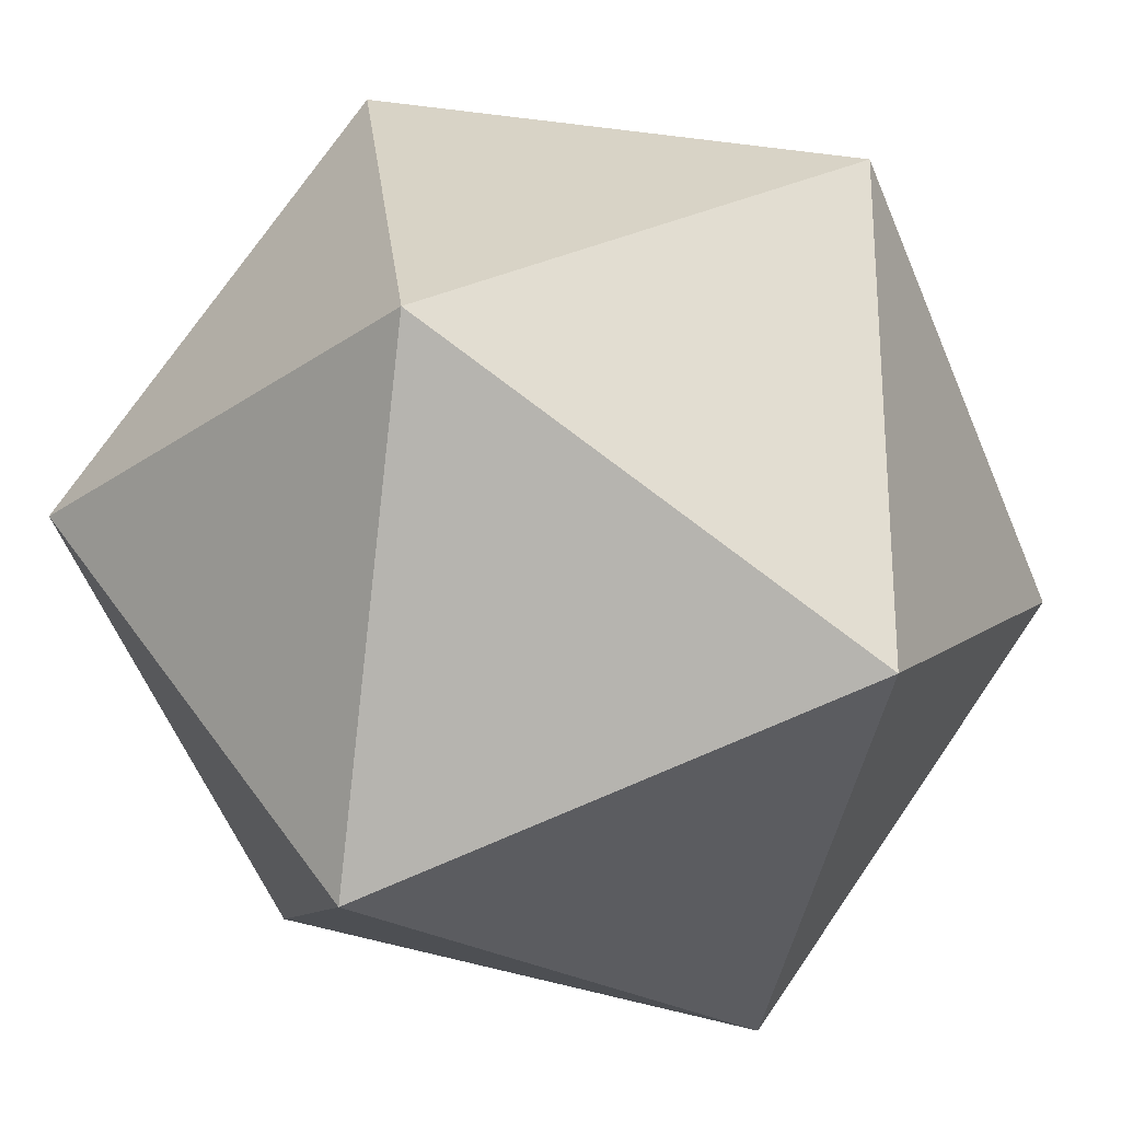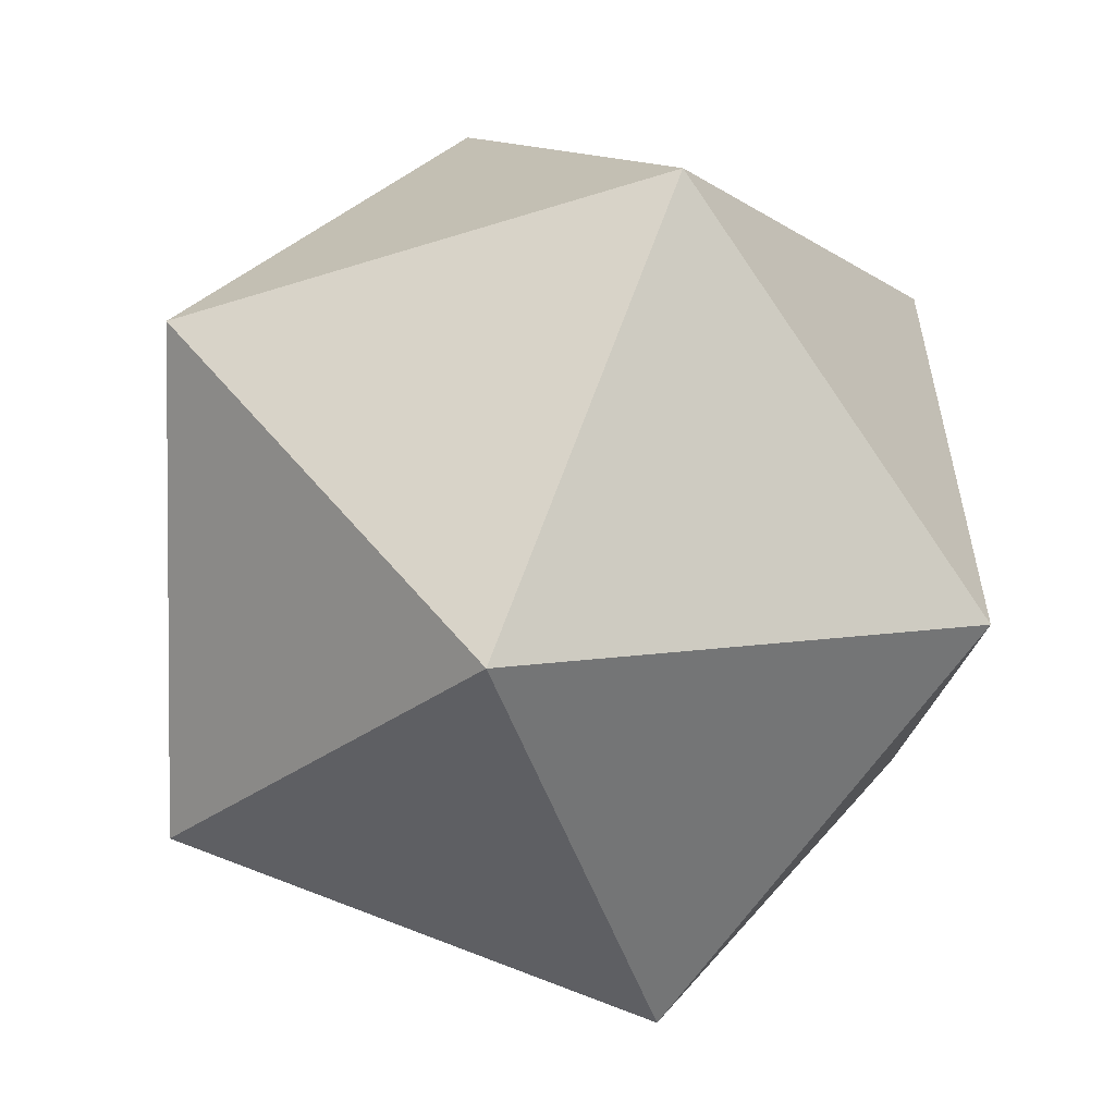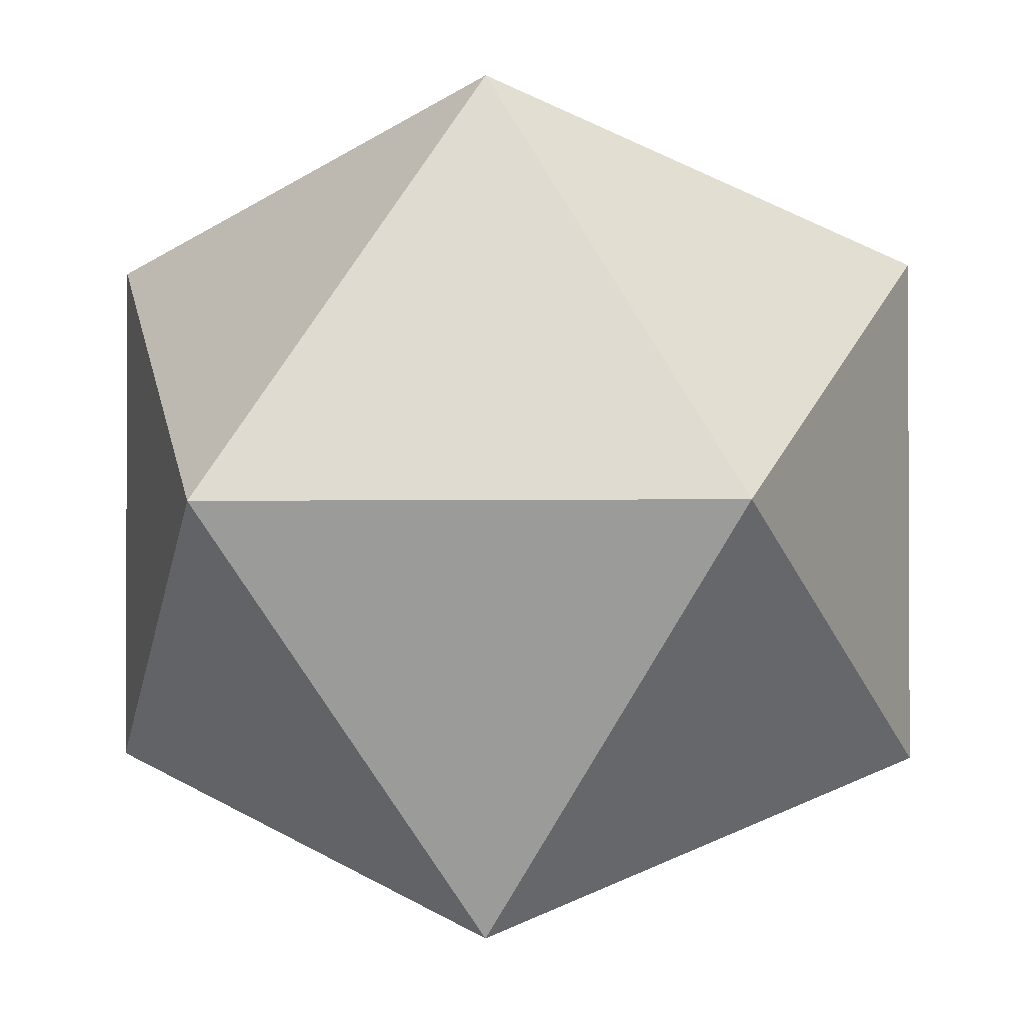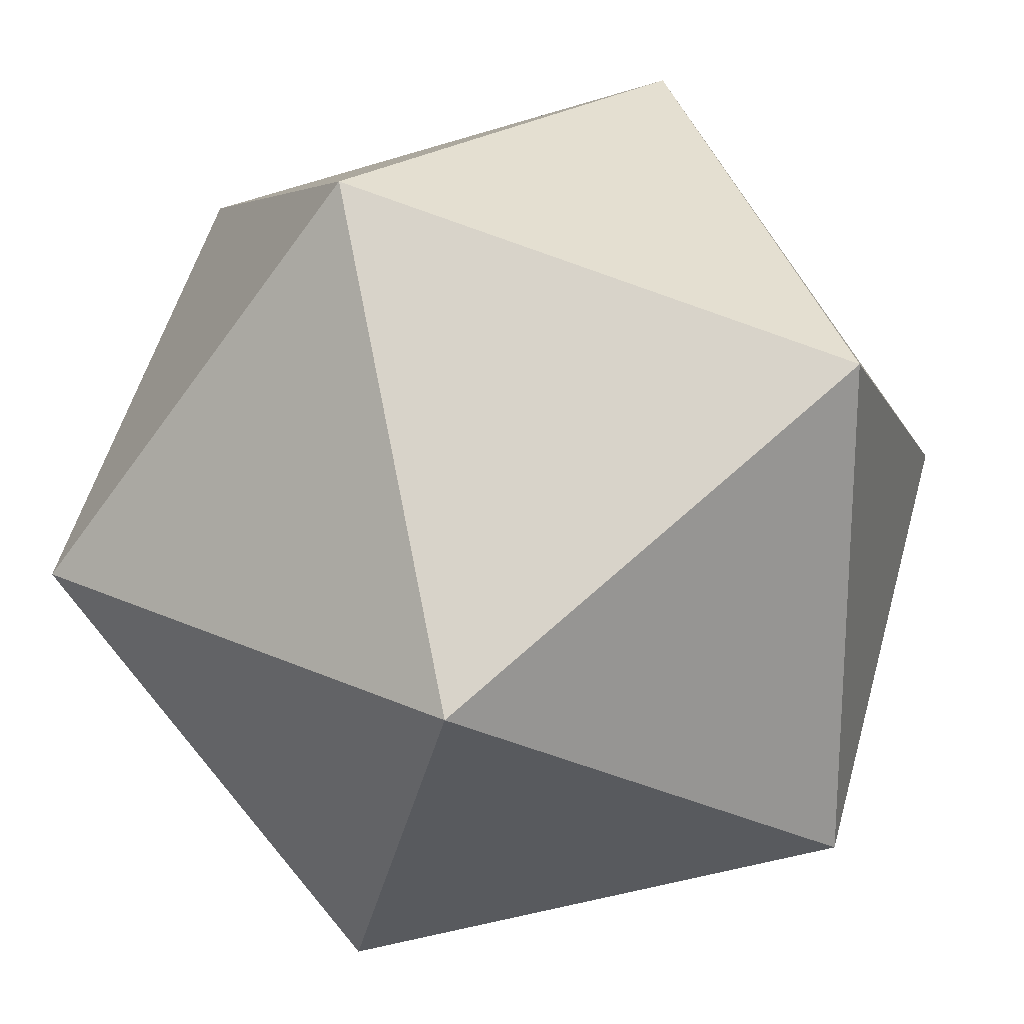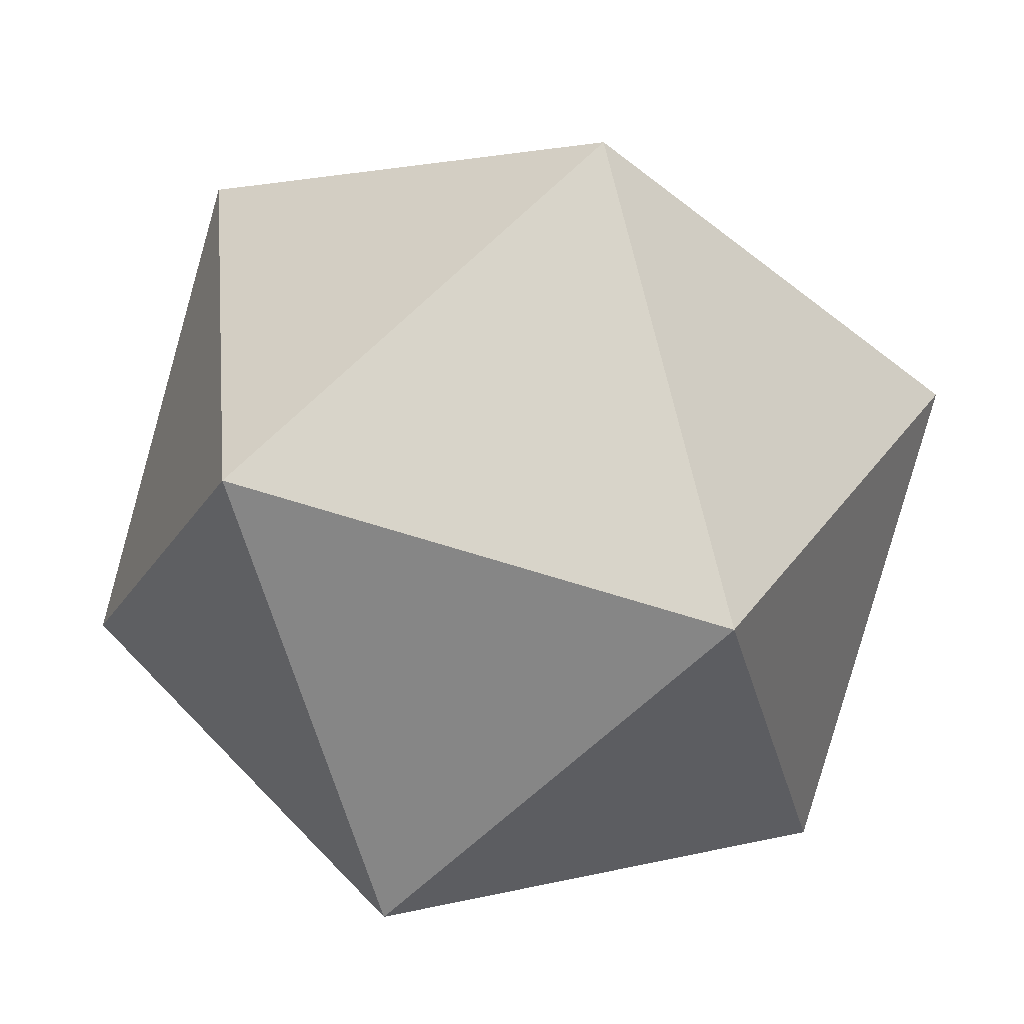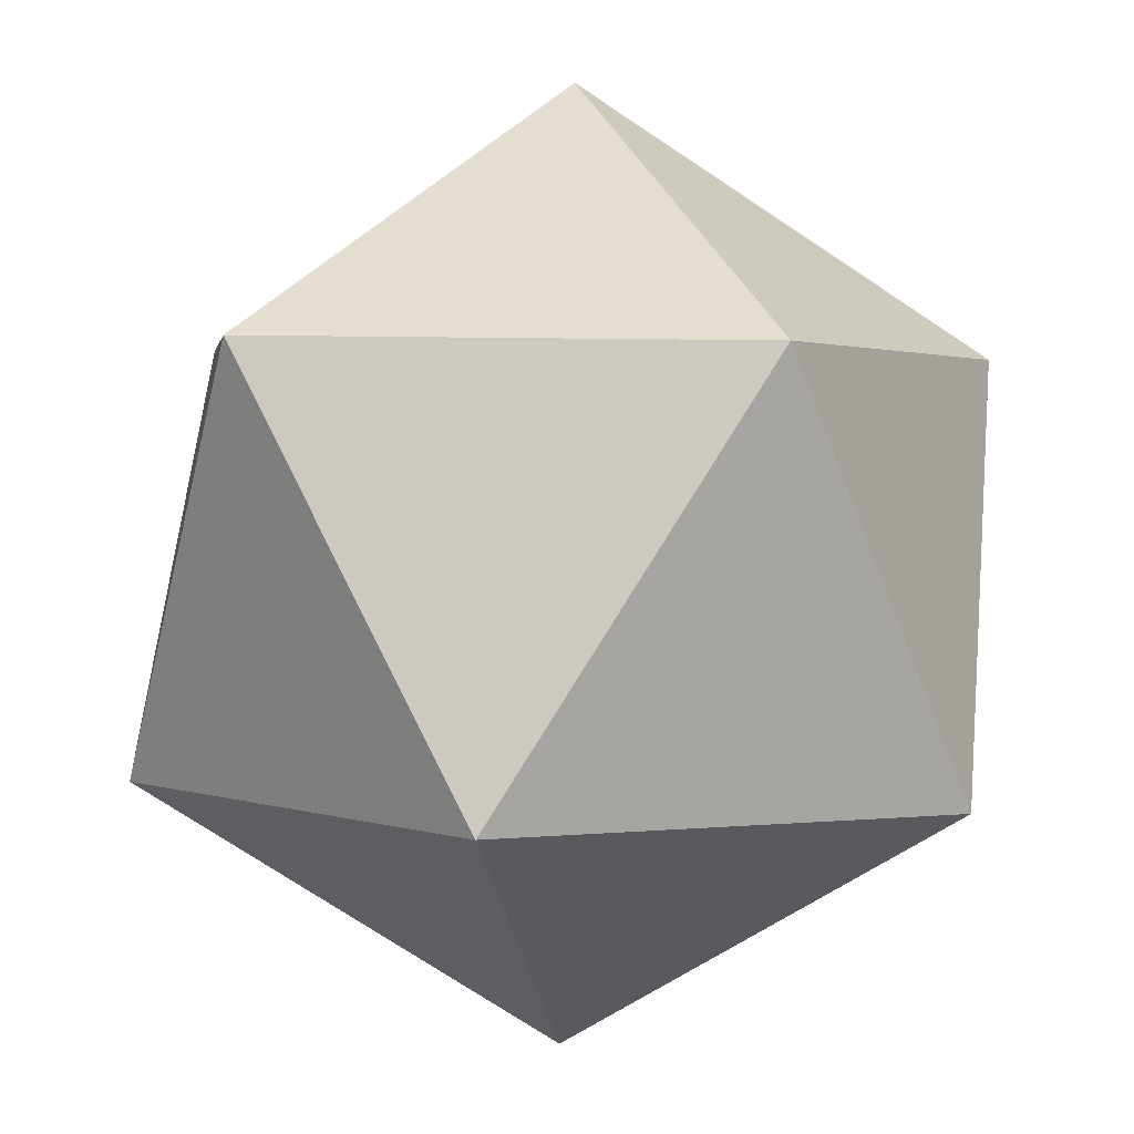
<metadata>
{"format":"obj","ext":"obj","renderer":"f3d","projection":"perspective","resolution":1024,"background":"white","views":[{"elev":-26.4,"azim":-124.7,"up":"+Z"},{"elev":-56.0,"azim":-71.8,"up":"+Y"},{"elev":-1.5,"azim":13.7,"up":"+Z"},{"elev":22.5,"azim":-133.2,"up":"+Z"},{"elev":-43.8,"azim":47.1,"up":"+Y"},{"elev":61.2,"azim":6.0,"up":"+Y"}]}
</metadata>
<code>
o penta-1_Icosphere.007
v 1.013 -1.269 0
v 1.348 0.196 0.8674
v 0.07885 -0.8589 1.404
v -0.7052 -1.511 0
v 0.07885 -0.8589 -1.404
v 1.348 0.196 -0.8674
v -0.1634 0.8589 1.404
v -1.432 -0.196 0.8674
v -1.432 -0.196 -0.8674
v -0.1634 0.8589 -1.404
v 0.6207 1.511 0
v -1.097 1.269 0
f 1 2 3
f 2 1 6
f 1 3 4
f 1 4 5
f 1 5 6
f 2 6 11
f 3 2 7
f 4 3 8
f 5 4 9
f 6 5 10
f 2 11 7
f 3 7 8
f 4 8 9
f 5 9 10
f 6 10 11
f 7 11 12
f 8 7 12
f 9 8 12
f 10 9 12
f 11 10 12

</code>
